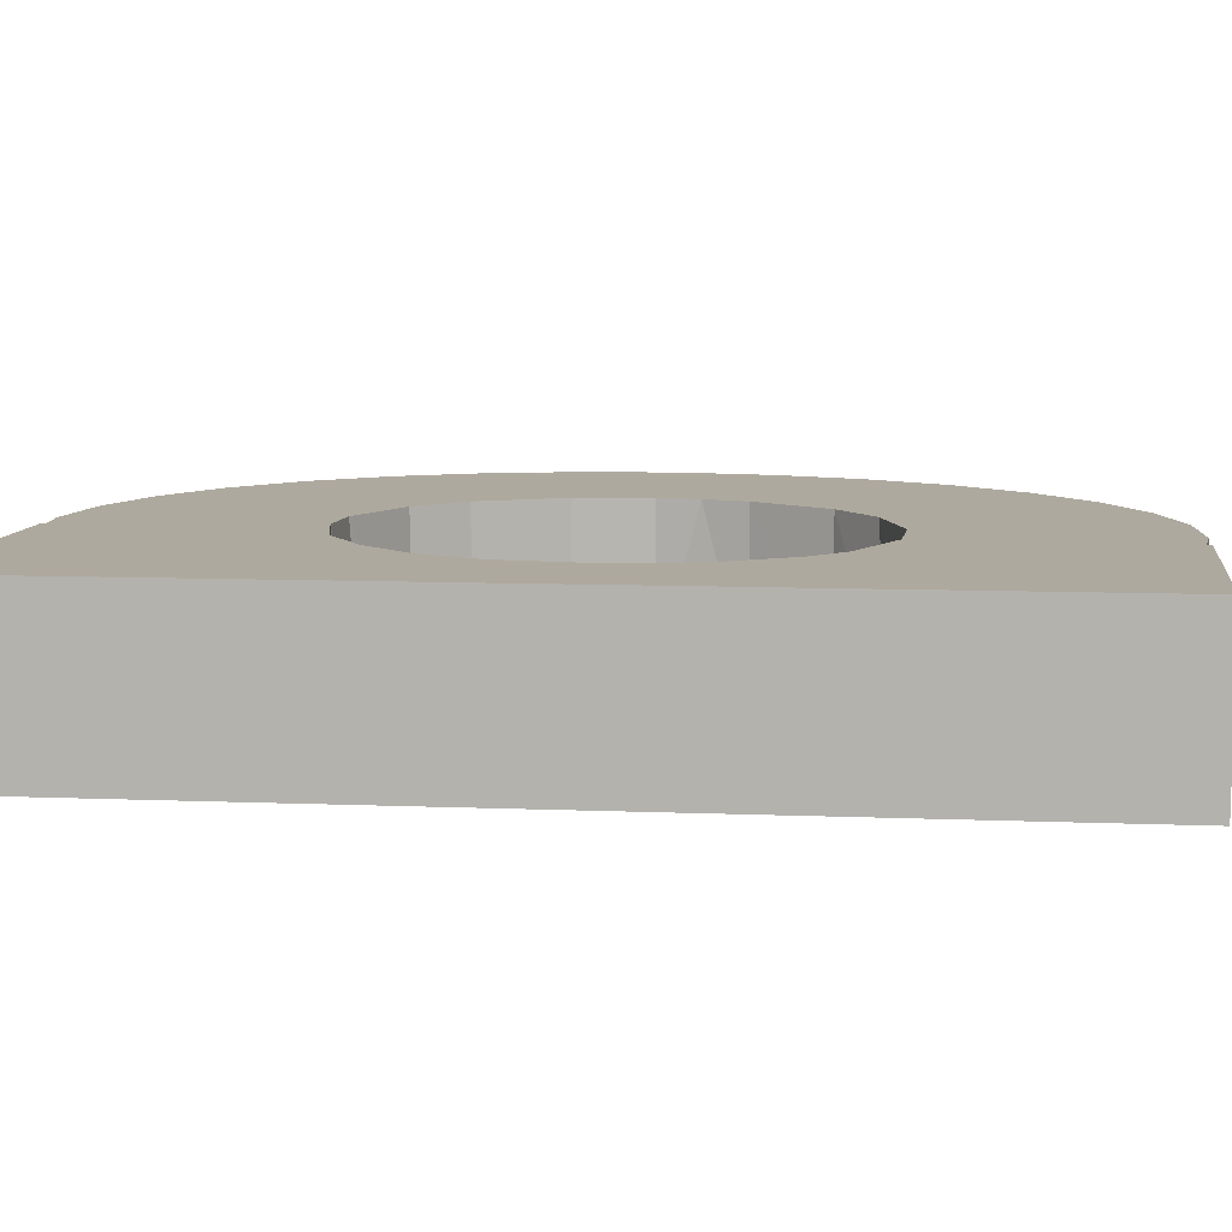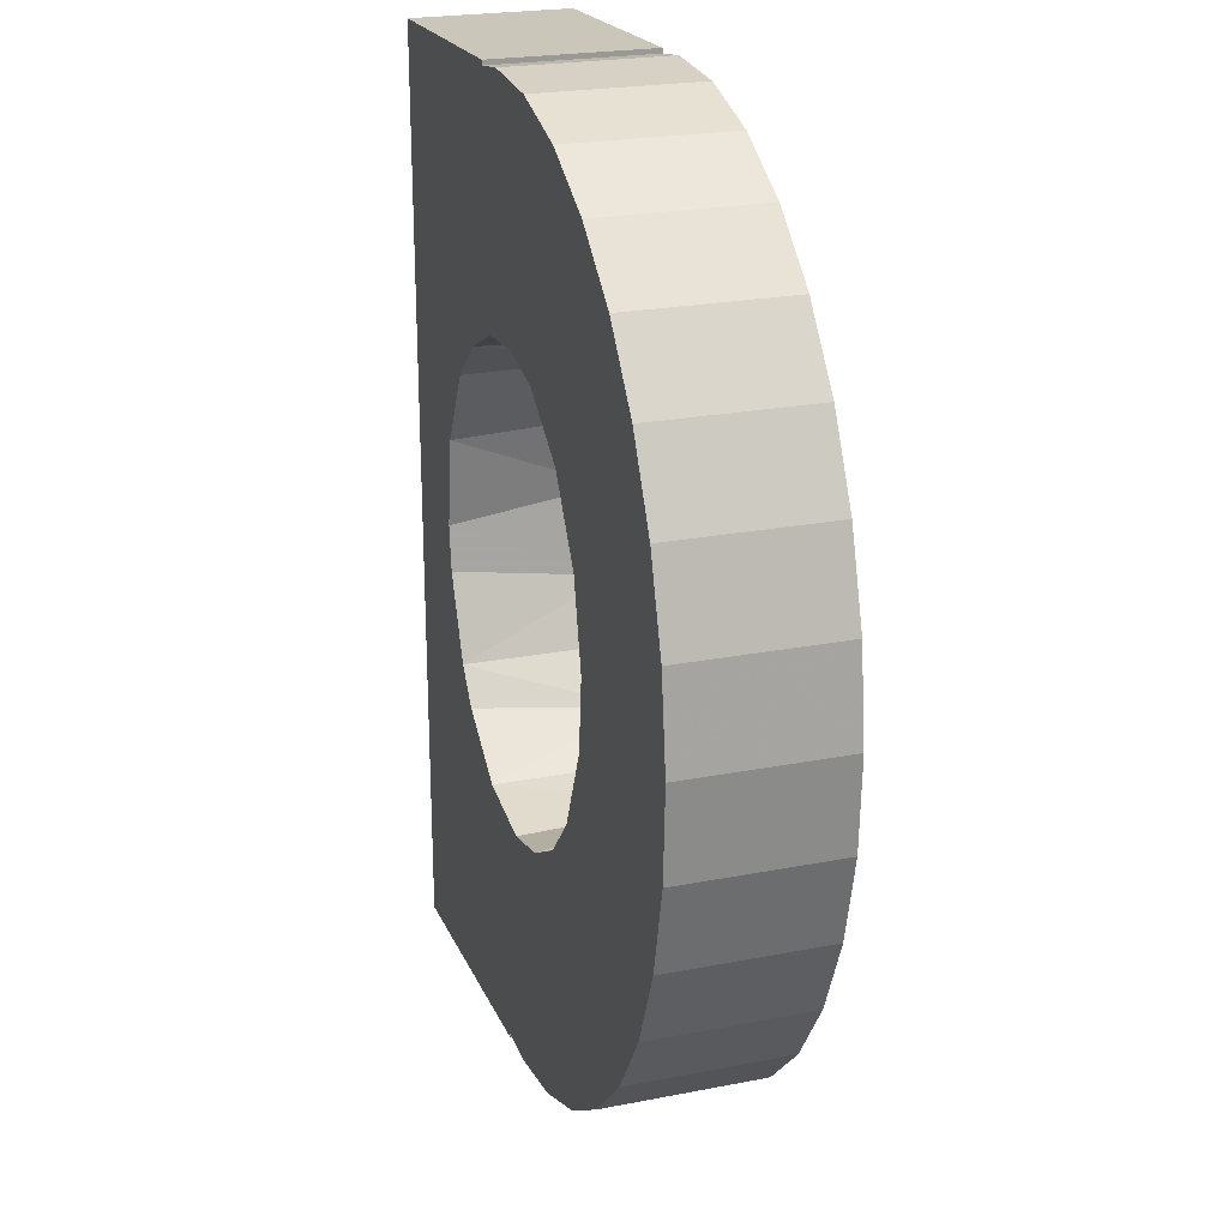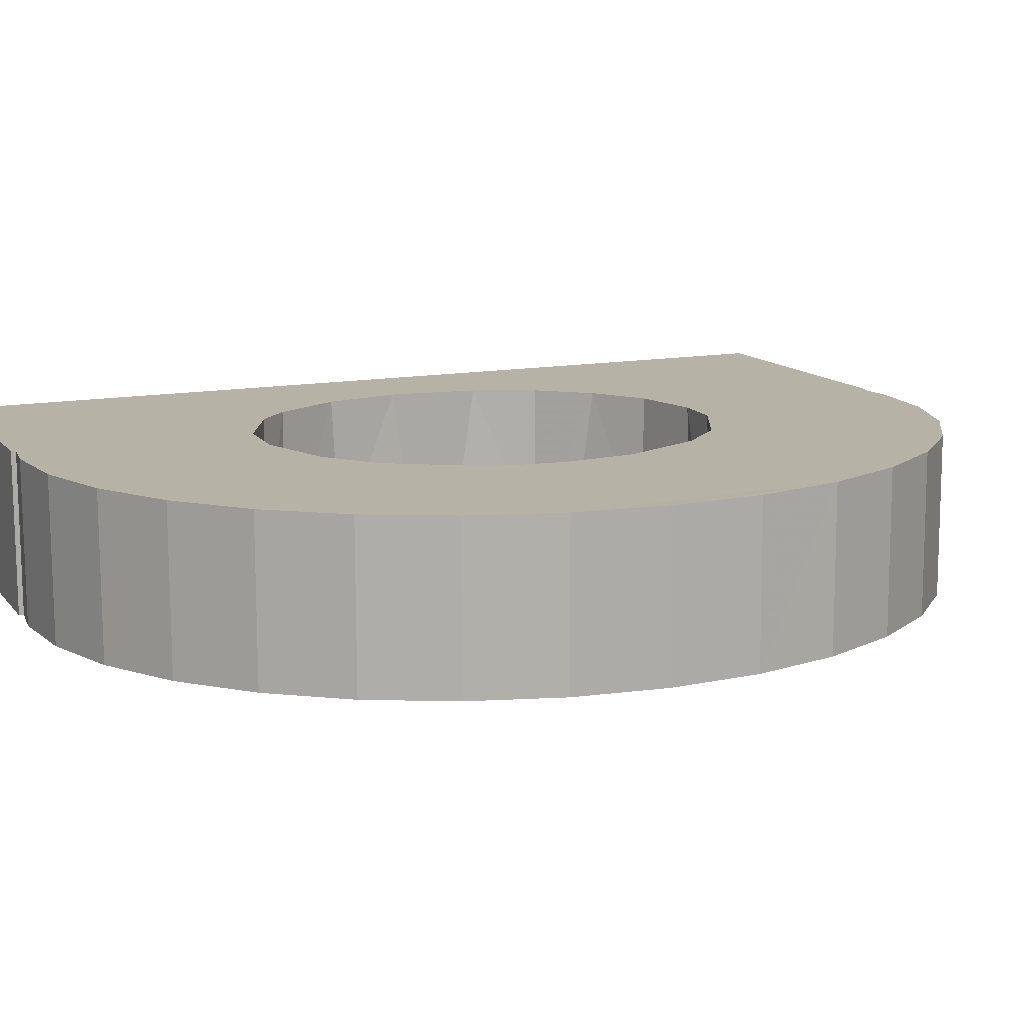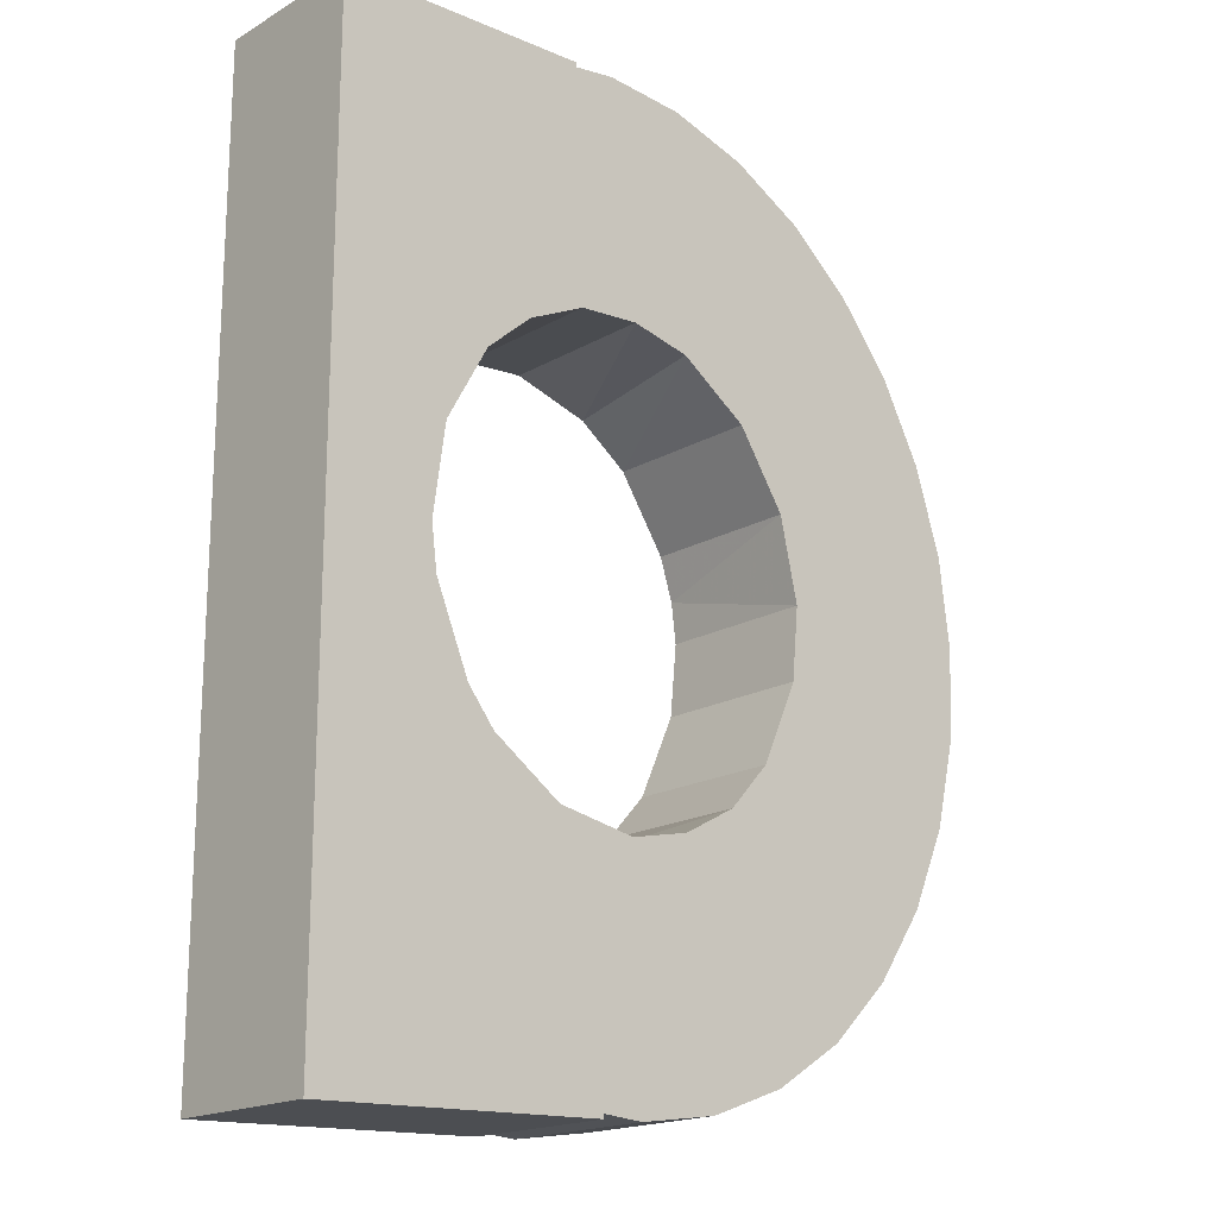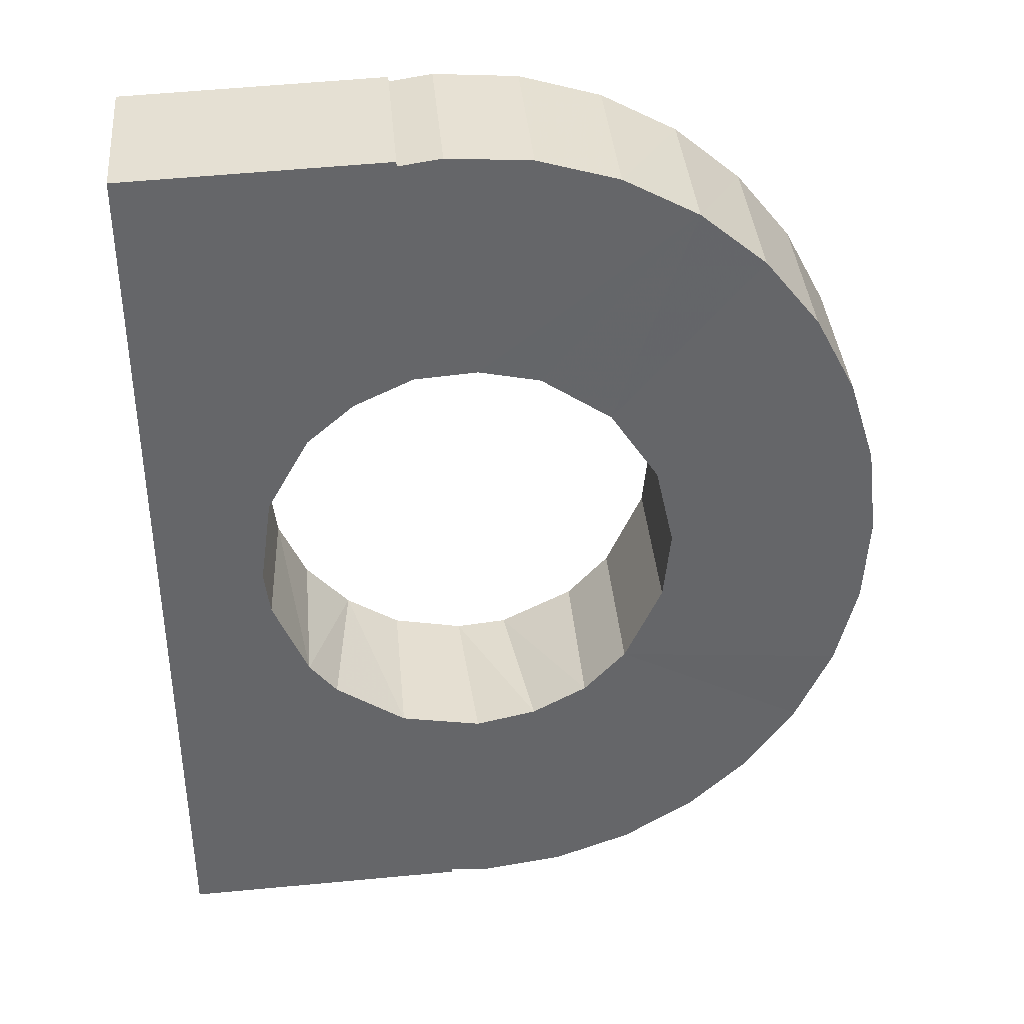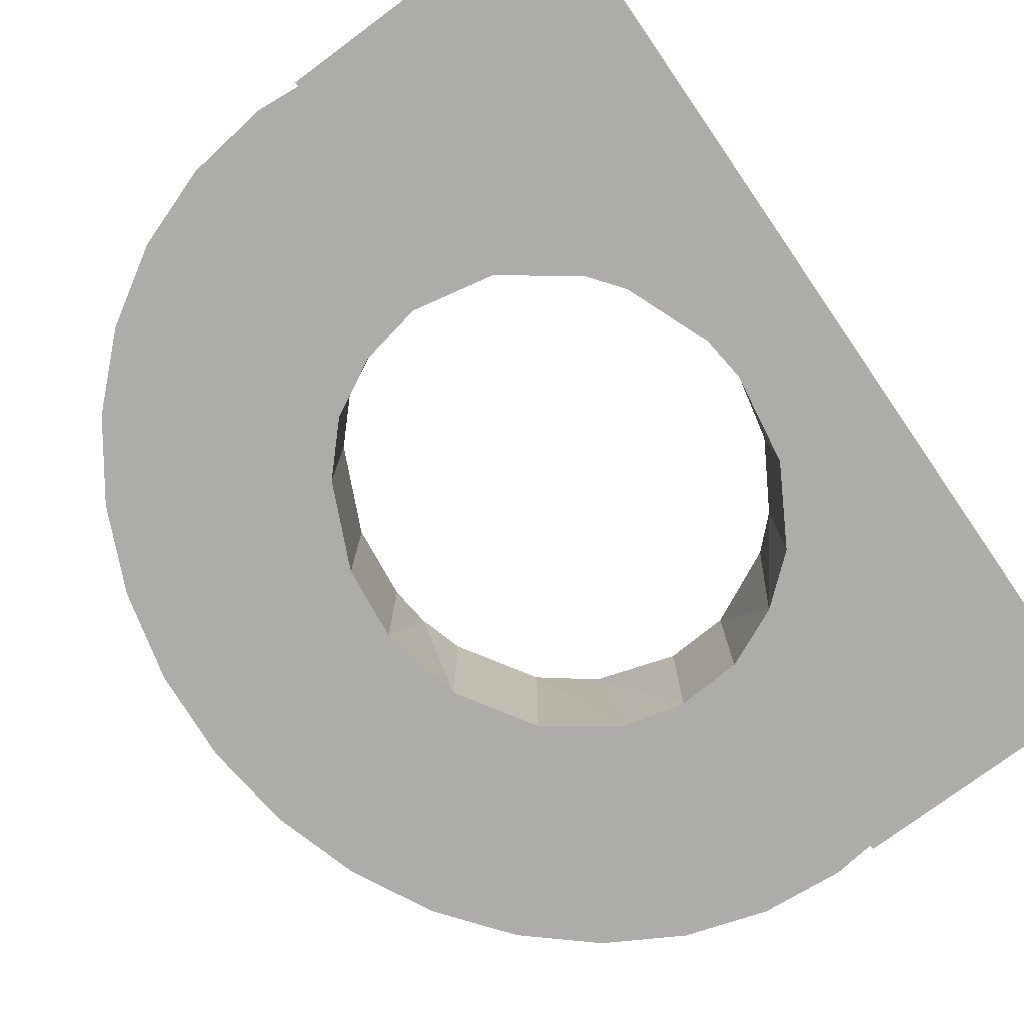
<metadata>
{"format":"obj","ext":"obj","renderer":"f3d","projection":"perspective","resolution":1024,"background":"white","views":[{"elev":9.0,"azim":96.0,"up":"+Z"},{"elev":22.7,"azim":-108.2,"up":"+Y"},{"elev":12.3,"azim":-114.8,"up":"+Z"},{"elev":-18.2,"azim":138.1,"up":"+Y"},{"elev":38.6,"azim":174.9,"up":"+Y"},{"elev":-76.7,"azim":34.6,"up":"+Z"}]}
</metadata>
<code>
o obj_0
v -51 		-34.71 		6.26
v -51 		-34.71 		4.079
v -68.06 		-23.54 		6.257
v -62.28 		-34.34 		0.03
v -51 		-32.23 		6.26
v -79.55 		-15.6 		0.02
v -51 		-33.01 		6.26
v -78.56 		-22.59 		0.02
v -79.37 		-19.15 		0.02
v -51 		-34.69 		6.26
v -51 		-33.51 		6.26
v -71.21 		-14.08 		6.254
v -62.18 		-31.69 		0.029
v -62.27 		-34.17 		0.03
v -69.69 		-21.76 		0.026
v -67.07 		-33.83 		0.03
v -71.4 		-15.67 		0.024
v -68.8 		-9.528 		0.02
v -70.09 		-32.7 		0.03
v -60.98 		1.931 		0.01
v -68.89 		0.839 		6.25
v -65.79 		1.745 		0.01
v -60.98 		1.746 		0.01
v -71.77 		-0.741 		6.25
v -57.71 		-22.78 		0.023
v -56.64 		-21.44 		0.022
v -62.61 		1.98 		0.01
v -55.57 		-12.93 		0.017
v -51 		-2.793 		0.0121
v -70.68 		-12.4 		6.253
v -65.17 		-25 		6.257
v -72.85 		-30.91 		6.26
v -77.16 		-25.75 		6.26
v -75.24 		-28.57 		6.26
v -79.55 		-15.58 		6.26
v -78.56 		-22.57 		6.26
v -79.37 		-19.13 		6.26
v -69.69 		-21.74 		6.256
v -66.79 		-8.018 		6.252
v -71.4 		-15.65 		6.254
v -71.4 		-15.65 		6.254
v -68.8 		-9.505 		6.252
v -71.4 		-15.65 		6.254
v -71.13 		-18.5 		6.255
v -74.31 		-2.937 		0.02
v -74.31 		-2.917 		6.25
v -71.4 		-15.65 		6.254
v -55.13 		-15.52 		6.255
v -55.57 		-19.03 		6.257
v -51 		-31.23 		6.259
v -51 		-30.11 		6.259
v -75.24 		-28.59 		0.03
v -72.85 		-30.93 		0.03
v -62.28 		-34.32 		6.26
v -62.27 		-34.15 		6.26
v -63.91 		-34.27 		6.26
v -51 		-32.25 		0.0285
v -51 		-32.81 		0.0289
v -77.16 		-25.77 		0.03
v -70.09 		-32.68 		6.26
v -51 		-33.53 		0.0293
v -51 		-34.45 		0.0299
v -51 		-34.73 		0.03
v -67.07 		-33.81 		6.26
v -55.09 		-16.43 		0.019
v -51 		-30.3 		0.0273
v -51 		1.608 		5.23
v -55.31 		-18.2 		0.02
v -51 		-30.89 		0.0277
v -51 		1.611 		6.25
v -60.98 		1.951 		6.25
v -60.43 		-24.64 		6.258
v -60.98 		1.766 		6.25
v -56.64 		-21.42 		6.258
v -58.35 		-23.3 		6.258
v -55.73 		-12.55 		6.254
v -63.17 		-25.2 		6.257
v -62.6 		2 		6.25
v -51 		-3.929 		6.252
v -51 		-1.178 		6.251
v -65.79 		1.765 		6.25
v -51 		-0.5873 		6.251
v -51 		0.1416 		6.25
v -51 		-2.569 		6.251
v -63.72 		-7.098 		6.252
v -51 		-1.208 		0.0112
v -63.91 		-34.3 		0.03
v -61.31 		-7.276 		6.252
v -51 		-4.276 		0.0129
v -76.44 		-5.6 		6.25
v -60.43 		-24.66 		0.024
v -76.44 		-5.62 		0.02
v -63.55 		-25.25 		0.025
v -79.11 		-12.07 		0.02
v -57.24 		-9.896 		6.253
v -78.06 		-8.703 		0.02
v -51 		0.1222 		0.0108
v -51 		-0.4055 		0.011
v -51 		1.591 		0.01
v -51 		1.561 		0.01
v -65.93 		-24.73 		0.025
v -71.13 		-18.52 		0.024
v -61.31 		-7.296 		0.015
v -59.04 		-8.365 		0.015
v -68.06 		-23.56 		0.026
v -57.23 		-9.94 		0.015
v -63.73 		-7.118 		0.017
v -78.06 		-8.683 		6.25
v -71.77 		-0.771 		0.01
v -68.89 		0.819 		0.01
v -79.11 		-12.05 		6.25
v -66.09 		-7.643 		0.018
v -70.68 		-12.43 		0.022
v -58.44 		-8.725 		6.253
g group_0_11909273
f 2 57 7
f 13 4 14
f 62 4 13
f 4 54 14
f 1 54 2
f 2 54 4
f 12 108 41
f 80 84 86
f 35 37 36
f 32 53 60
f 73 71 20
f 73 20 23
f 73 23 27
f 73 27 78
f 38 33 34
f 38 36 33
f 27 22 81
f 43 40 41
f 44 40 43
f 45 90 46
f 43 41 47
f 38 44 36
f 36 43 108
f 1 2 10
f 41 108 47
f 24 42 39
f 12 40 17
f 43 36 44
f 7 57 5
f 7 11 2
f 11 10 2
f 17 40 44
f 36 108 111
f 47 108 43
f 33 59 34
f 19 60 53
f 102 44 38
f 15 102 38
f 42 112 39
f 18 112 42
f 42 30 18
f 38 3 15
f 17 113 12
f 36 8 33
f 3 31 105
f 101 105 31
f 48 49 51
f 50 51 49
f 5 57 50
f 32 52 53
f 14 54 55
f 1 10 54
f 55 54 10
f 105 19 53
f 105 53 52
f 14 55 56
f 4 62 63
f 15 59 8
f 2 4 63
f 102 15 8
f 60 64 31
f 33 8 59
f 39 21 24
f 62 13 61
f 52 34 59
f 32 34 52
f 62 61 2
f 63 62 2
f 69 50 57
f 61 58 2
f 57 2 58
f 42 24 46
f 35 6 37
f 9 37 6
f 36 37 9
f 64 56 31
f 9 8 36
f 64 16 56
f 60 19 64
f 19 16 64
f 57 26 69
f 20 71 67
f 68 65 66
f 68 66 69
f 76 48 79
f 91 77 72
f 79 48 51
f 66 51 69
f 70 71 83
f 67 70 83
f 65 89 66
f 5 50 74
f 84 95 76
f 76 79 84
f 74 75 5
f 49 48 65
f 78 27 81
f 65 68 49
f 80 86 82
f 82 98 83
f 29 86 84
f 84 79 29
f 51 89 79
f 81 22 21
f 11 7 72
f 31 77 101
f 51 50 69
f 89 51 66
f 14 56 87
f 28 106 29
f 87 13 14
f 81 85 78
f 56 16 87
f 16 13 87
f 88 71 73
f 58 25 57
f 26 57 25
f 68 69 26
f 73 85 88
f 26 49 68
f 72 55 11
f 10 11 55
f 77 31 56
f 25 58 91
f 61 91 58
f 107 85 39
f 77 56 55
f 77 55 72
f 93 91 13
f 61 13 91
f 90 45 92
f 81 21 85
f 21 39 85
f 7 5 75
f 94 6 35
f 106 76 95
f 75 72 7
f 49 74 50
f 29 89 28
f 65 28 89
f 3 38 34
f 34 32 3
f 60 31 3
f 25 91 75
f 60 3 32
f 65 48 28
f 93 13 16
f 28 48 76
f 91 72 75
f 29 79 89
f 98 82 86
f 97 67 98
f 74 26 75
f 25 75 26
f 92 45 18
f 26 74 49
f 20 67 99
f 94 111 96
f 108 96 111
f 93 101 77
f 71 70 67
f 93 77 91
f 99 100 23
f 99 23 20
f 103 23 97
f 100 67 97
f 16 101 93
f 99 67 100
f 83 98 67
f 17 6 94
f 17 102 9
f 17 44 102
f 36 111 35
f 100 97 23
f 8 9 102
f 97 98 103
f 104 103 98
f 16 19 101
f 17 9 6
f 104 88 103
f 103 88 85
f 85 107 103
f 105 52 15
f 15 3 105
f 86 106 104
f 98 86 104
f 52 59 15
f 101 19 105
f 86 29 106
f 108 12 30
f 28 76 106
f 42 46 90
f 107 39 112
f 90 30 42
f 106 95 104
f 107 23 103
f 108 30 90
f 90 92 108
f 23 109 110
f 22 27 110
f 23 110 27
f 108 92 96
f 107 109 23
f 109 107 112
f 111 94 35
f 17 94 113
f 96 92 113
f 94 96 113
f 92 18 113
f 82 114 80
f 112 18 109
f 88 104 114
f 22 110 21
f 95 80 114
f 83 88 82
f 109 24 110
f 80 95 84
f 24 21 110
f 109 45 46
f 109 46 24
f 95 114 104
f 18 45 109
f 71 88 83
f 114 82 88
f 73 78 85
f 113 18 30
f 41 40 12
f 113 30 12

</code>
